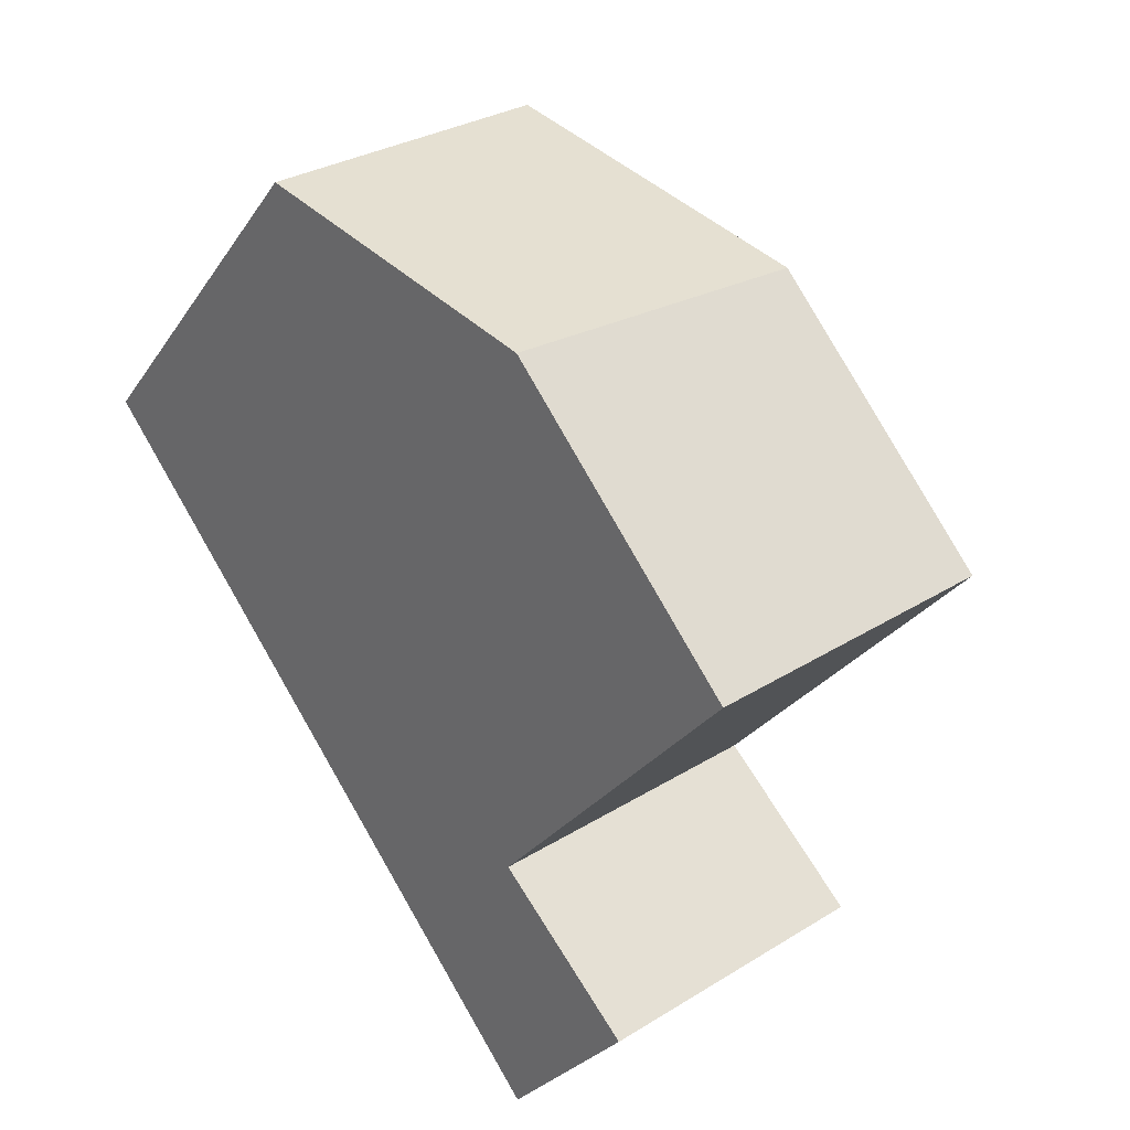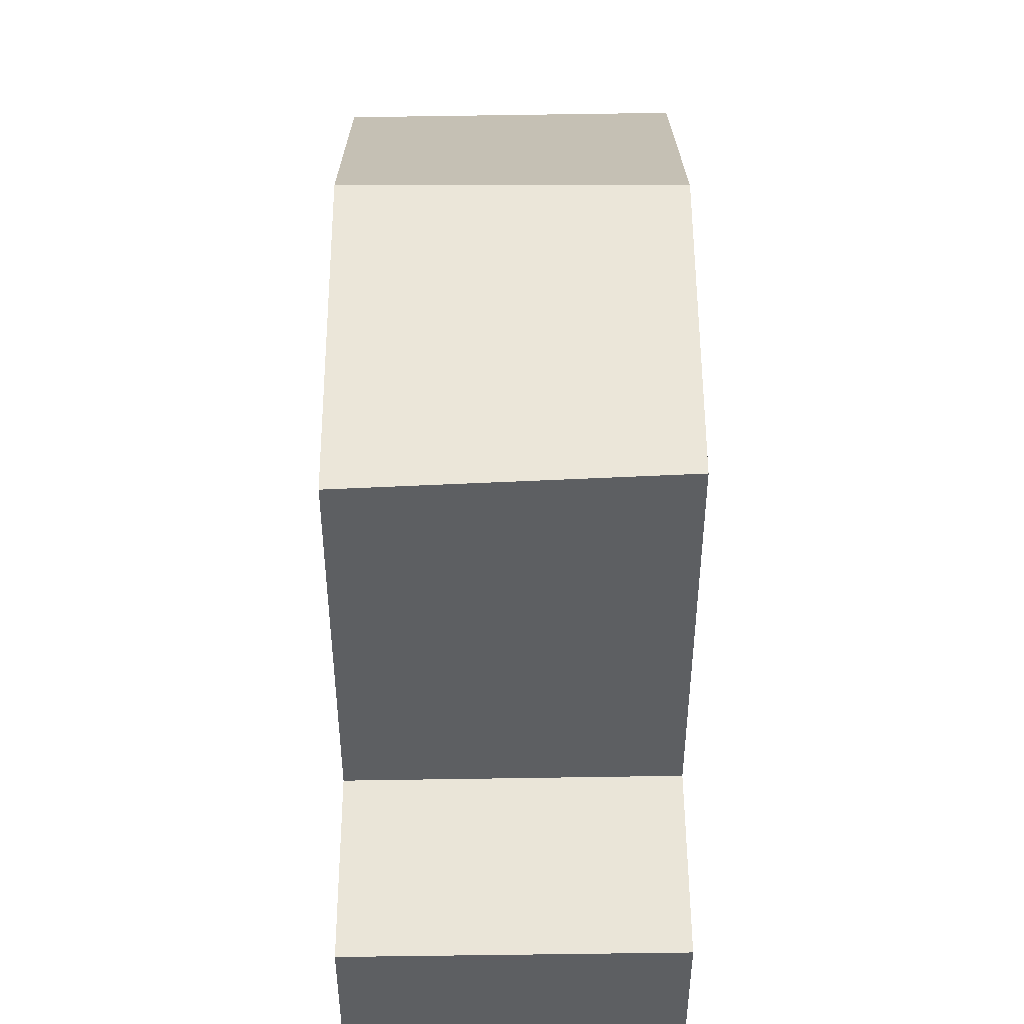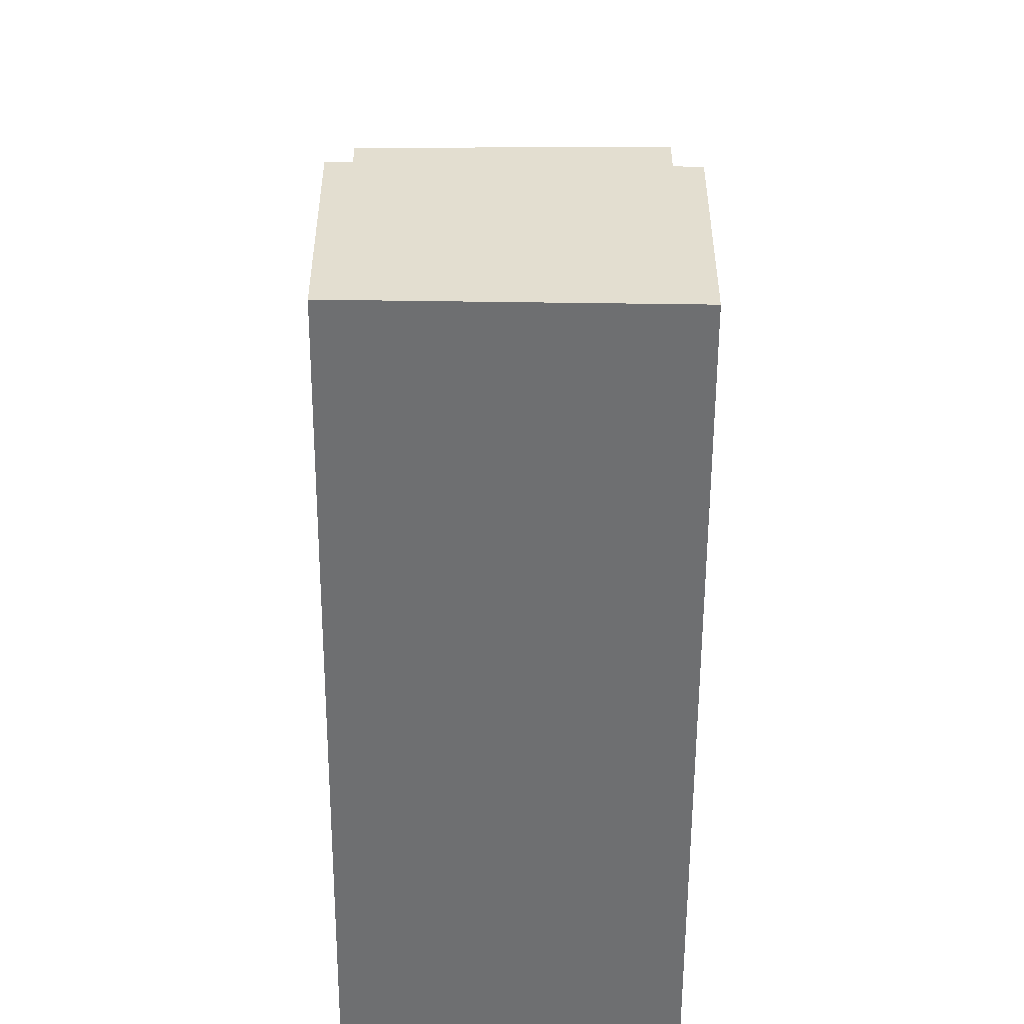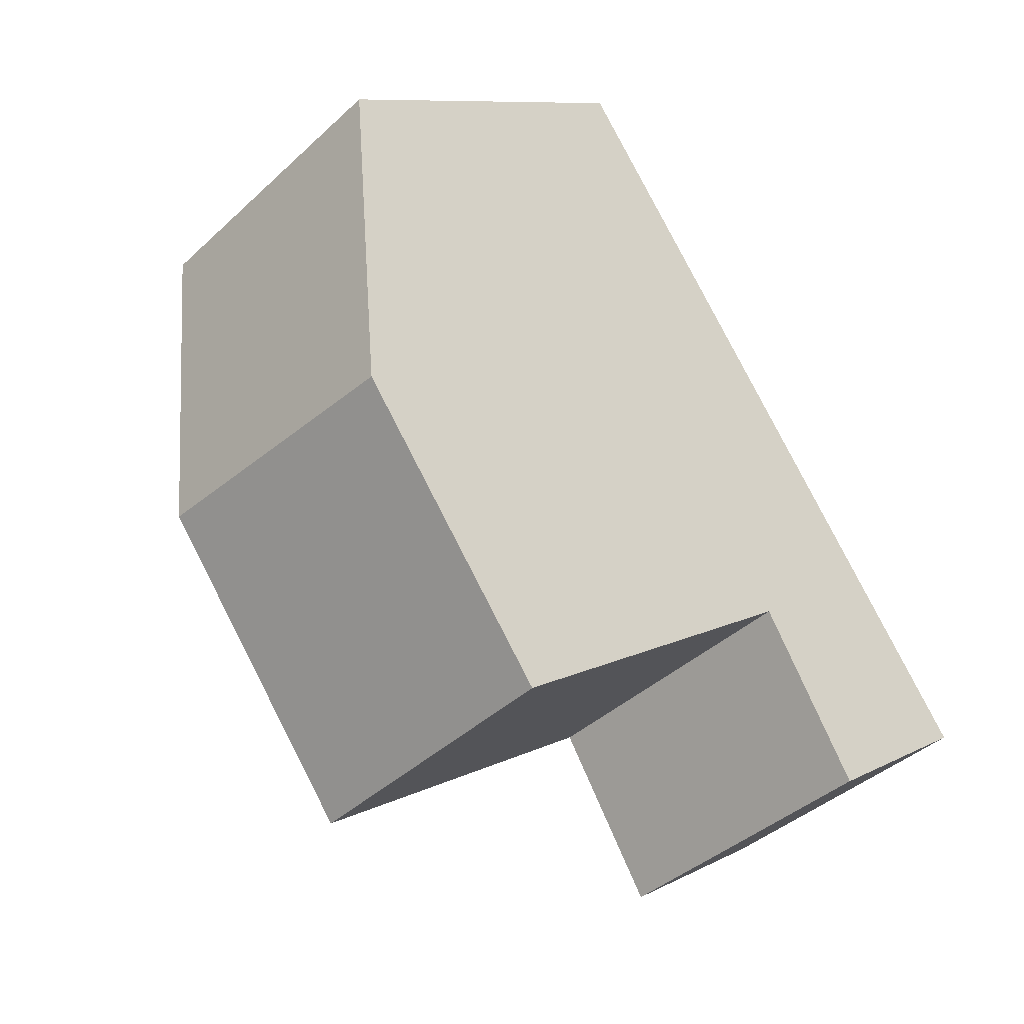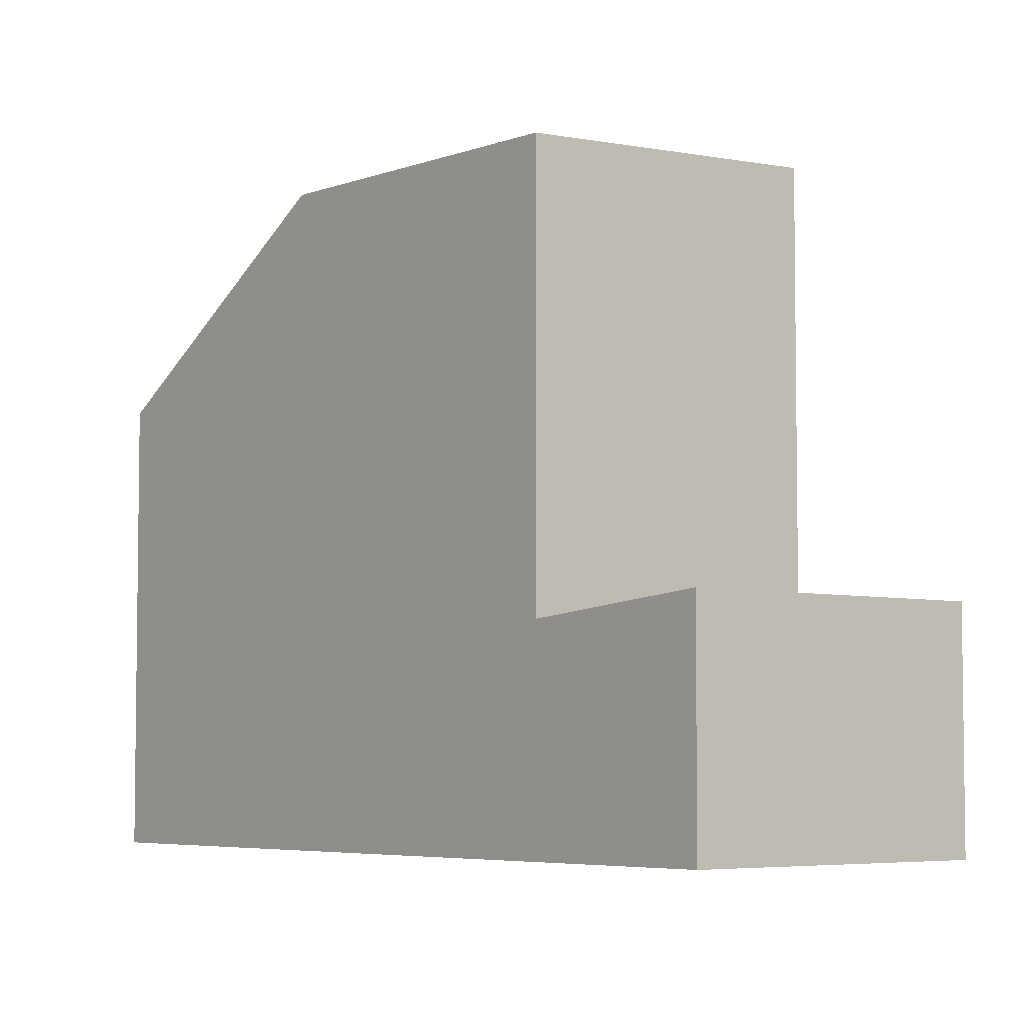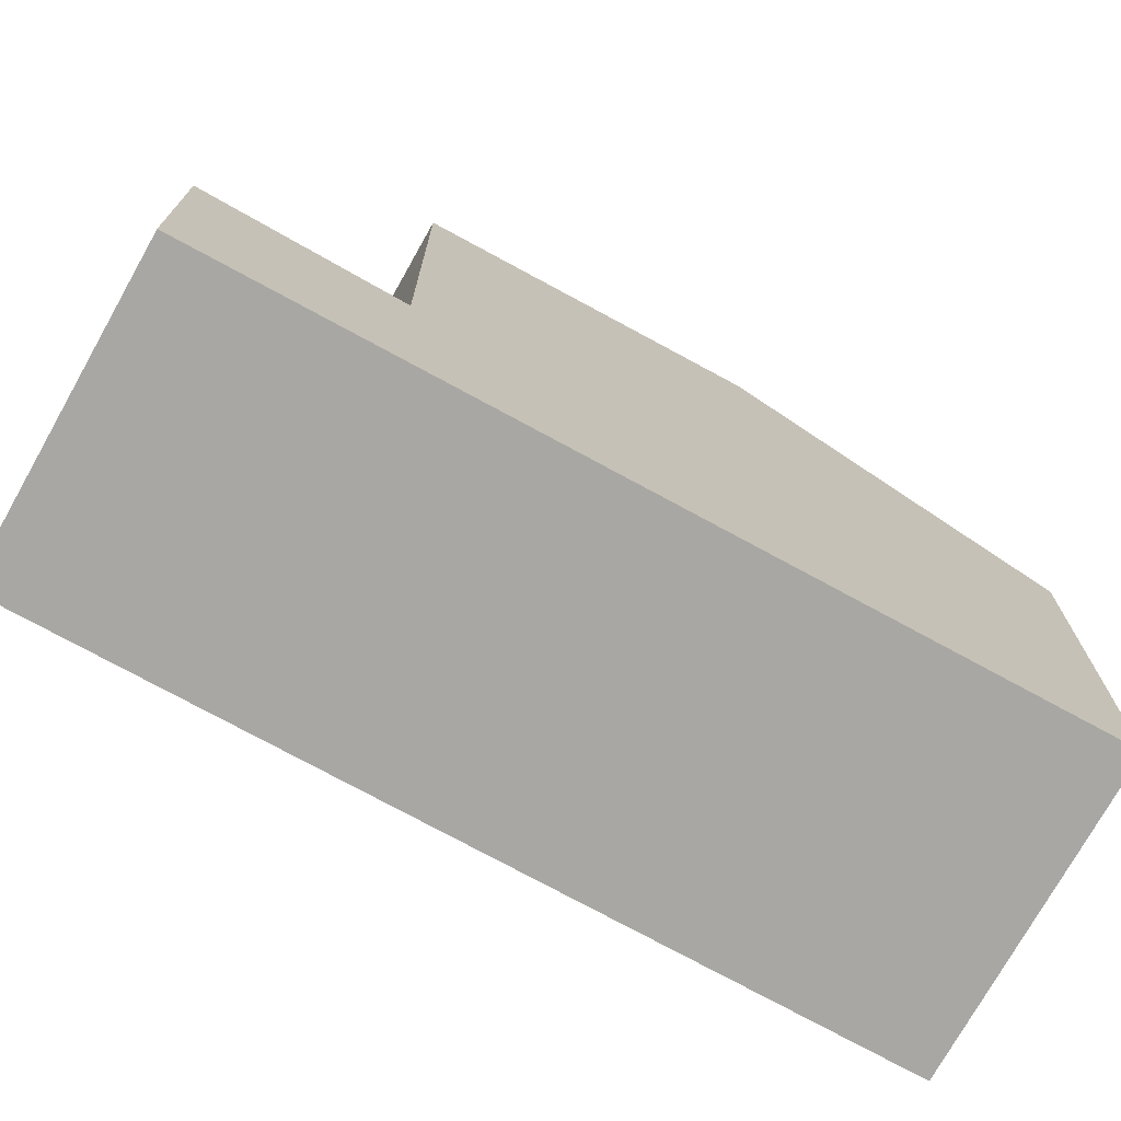
<metadata>
{"format":"obj","ext":"obj","renderer":"f3d","projection":"perspective","resolution":1024,"background":"white","views":[{"elev":-27.6,"azim":-26.8,"up":"+Y"},{"elev":50.1,"azim":33.7,"up":"+Z"},{"elev":-54.5,"azim":33.7,"up":"+Z"},{"elev":9.3,"azim":36.4,"up":"+Y"},{"elev":-5.2,"azim":-4.9,"up":"+Z"},{"elev":-74.5,"azim":95.3,"up":"+Z"}]}
</metadata>
<code>
v -957.6 -768.7 5.902
v -954.2 -766.3 5.917
v -951.3 -778.1 2.943
v -947.9 -775.7 2.946
v -955.4 -772 8.332
v -951.8 -769.8 8.513
v -955.4 -771.9 8.334
v -951.8 -769.8 8.513
v -951.8 -769.8 8.513
v -955.4 -772 8.332
v -949.3 -773.5 8.461
v -952.8 -775.9 8.278
v -951.4 -777.9 2.928
v -948 -775.5 2.93
v -951.4 -777.9 2.928
v -951.3 -778 2.943
v -948.2 -775.7 2.93
v -949.3 -773.5 2.717
v -949.6 -773.6 2.717
v -952.8 -775.9 2.716
v -948 -775.5 2.93
v -949.3 -773.5 2.717
v -952.8 -775.9 2.716
v -949.3 -773.5 2.717
v -957.6 -768.7 5.902
v -955.4 -771.9 8.334
v -952.8 -775.9 8.28
v -952.8 -775.9 2.716
v -949.3 -773.5 8.461
v -949.3 -773.5 2.717
v -947.9 -775.7 2.946
v -951.8 -769.8 8.513
v -954.2 -766.3 5.917
v -957.6 -768.7 5.904
v -957.6 -768.7 5.903
v -954.2 -766.3 5.918
v -954.2 -766.3 5.918
v -952.1 -769.9 8.501
v -949.6 -773.6 8.45
v -949.6 -773.6 2.717
v -948.1 -775.8 2.945
v -954.4 -766.5 5.916
v -954.4 -766.5 5.917
v -952.1 -769.9 8.501
v -949.6 -773.6 8.45
v -949.3 -773.5 8.461
v -952.8 -775.9 8.278
v -952.8 -775.9 8.28
v -949.3 -773.5 8.461
v -952.8 -775.9 2.716
v -957.6 -768.7 5.902
v -957.6 -768.7 5.902
v -957.6 -768.7 0
v -957.6 -768.7 0
v -954.2 -766.3 5.918
v -954.2 -766.3 5.917
v -954.2 -766.3 0
v -954.2 -766.3 0
v -951.4 -777.9 2.928
v -951.3 -778.1 2.943
v -951.3 -778.1 0
v -951.4 -777.9 4.441e-16
v -947.9 -775.7 2.946
v -947.9 -775.7 2.946
v -947.9 -775.7 0
v -947.9 -775.7 0
v -949.3 -773.5 8.461
v -951.8 -769.8 8.513
v -951.8 -769.8 0
v -949.3 -773.5 -1.776e-15
v -957.6 -768.7 5.903
v -955.4 -772 8.332
v -955.4 -772 -1.776e-15
v -957.6 -768.7 8.882e-16
v -952.8 -775.9 2.716
v -951.4 -777.9 2.928
v -951.4 -777.9 4.441e-16
v -952.8 -775.9 4.441e-16
v -947.9 -775.7 2.946
v -948 -775.5 2.93
v -948 -775.5 4.441e-16
v -947.9 -775.7 0
v -951.3 -778.1 2.943
v -951.3 -778 2.943
v -951.3 -778 0
v -951.3 -778.1 0
v -948 -775.5 2.93
v -949.3 -773.5 2.717
v -949.3 -773.5 0
v -948 -775.5 4.441e-16
v -954.4 -766.5 5.916
v -957.6 -768.7 5.902
v -957.6 -768.7 0
v -954.4 -766.5 0
v -948.1 -775.8 2.945
v -947.9 -775.7 2.946
v -947.9 -775.7 0
v -948.1 -775.8 -4.441e-16
v -954.2 -766.3 5.917
v -954.2 -766.3 5.917
v -954.2 -766.3 -8.882e-16
v -954.2 -766.3 0
v -957.6 -768.7 5.902
v -957.6 -768.7 5.903
v -957.6 -768.7 8.882e-16
v -957.6 -768.7 0
v -951.8 -769.8 8.513
v -954.2 -766.3 5.918
v -954.2 -766.3 0
v -951.8 -769.8 0
v -951.3 -778 2.943
v -948.1 -775.8 2.945
v -948.1 -775.8 -4.441e-16
v -951.3 -778 0
v -954.2 -766.3 5.917
v -954.4 -766.5 5.916
v -954.4 -766.5 0
v -954.2 -766.3 -8.882e-16
v -955.4 -772 8.332
v -952.8 -775.9 8.278
v -952.8 -775.9 0
v -955.4 -772 -1.776e-15
v -951.3 -778.1 0
v -957.6 -768.7 0
v -954.2 -766.3 0
v -947.9 -775.7 0
f 35 1 25 34
f 16 3 13 15
f 21 14 4 31
f 22 18 14 21
f 19 17 15 20
f 21 17 19 22
f 39 29 30 40
f 37 33 2 36
f 28 23 12 27
f 41 16 15 17
f 29 11 24 30
f 43 34 25 42
f 34 26 10 35
f 36 9 32 37
f 44 26 34 43
f 40 28 27 39
f 17 21 31 41
f 42 33 37 43
f 43 37 32 44
f 45 38 8 46
f 47 5 7 48
f 46 8 6 49
f 20 15 13 50
f 48 7 38 45
f 52 53 54 51
f 56 57 58 55
f 60 61 62 59
f 64 65 66 63
f 68 69 70 67
f 72 73 74 71
f 76 77 78 75
f 80 81 82 79
f 84 85 86 83
f 88 89 90 87
f 92 93 94 91
f 96 97 98 95
f 100 101 102 99
f 104 105 106 103
f 108 109 110 107
f 112 113 114 111
f 116 117 118 115
f 120 121 122 119
f 124 125 126 123

</code>
